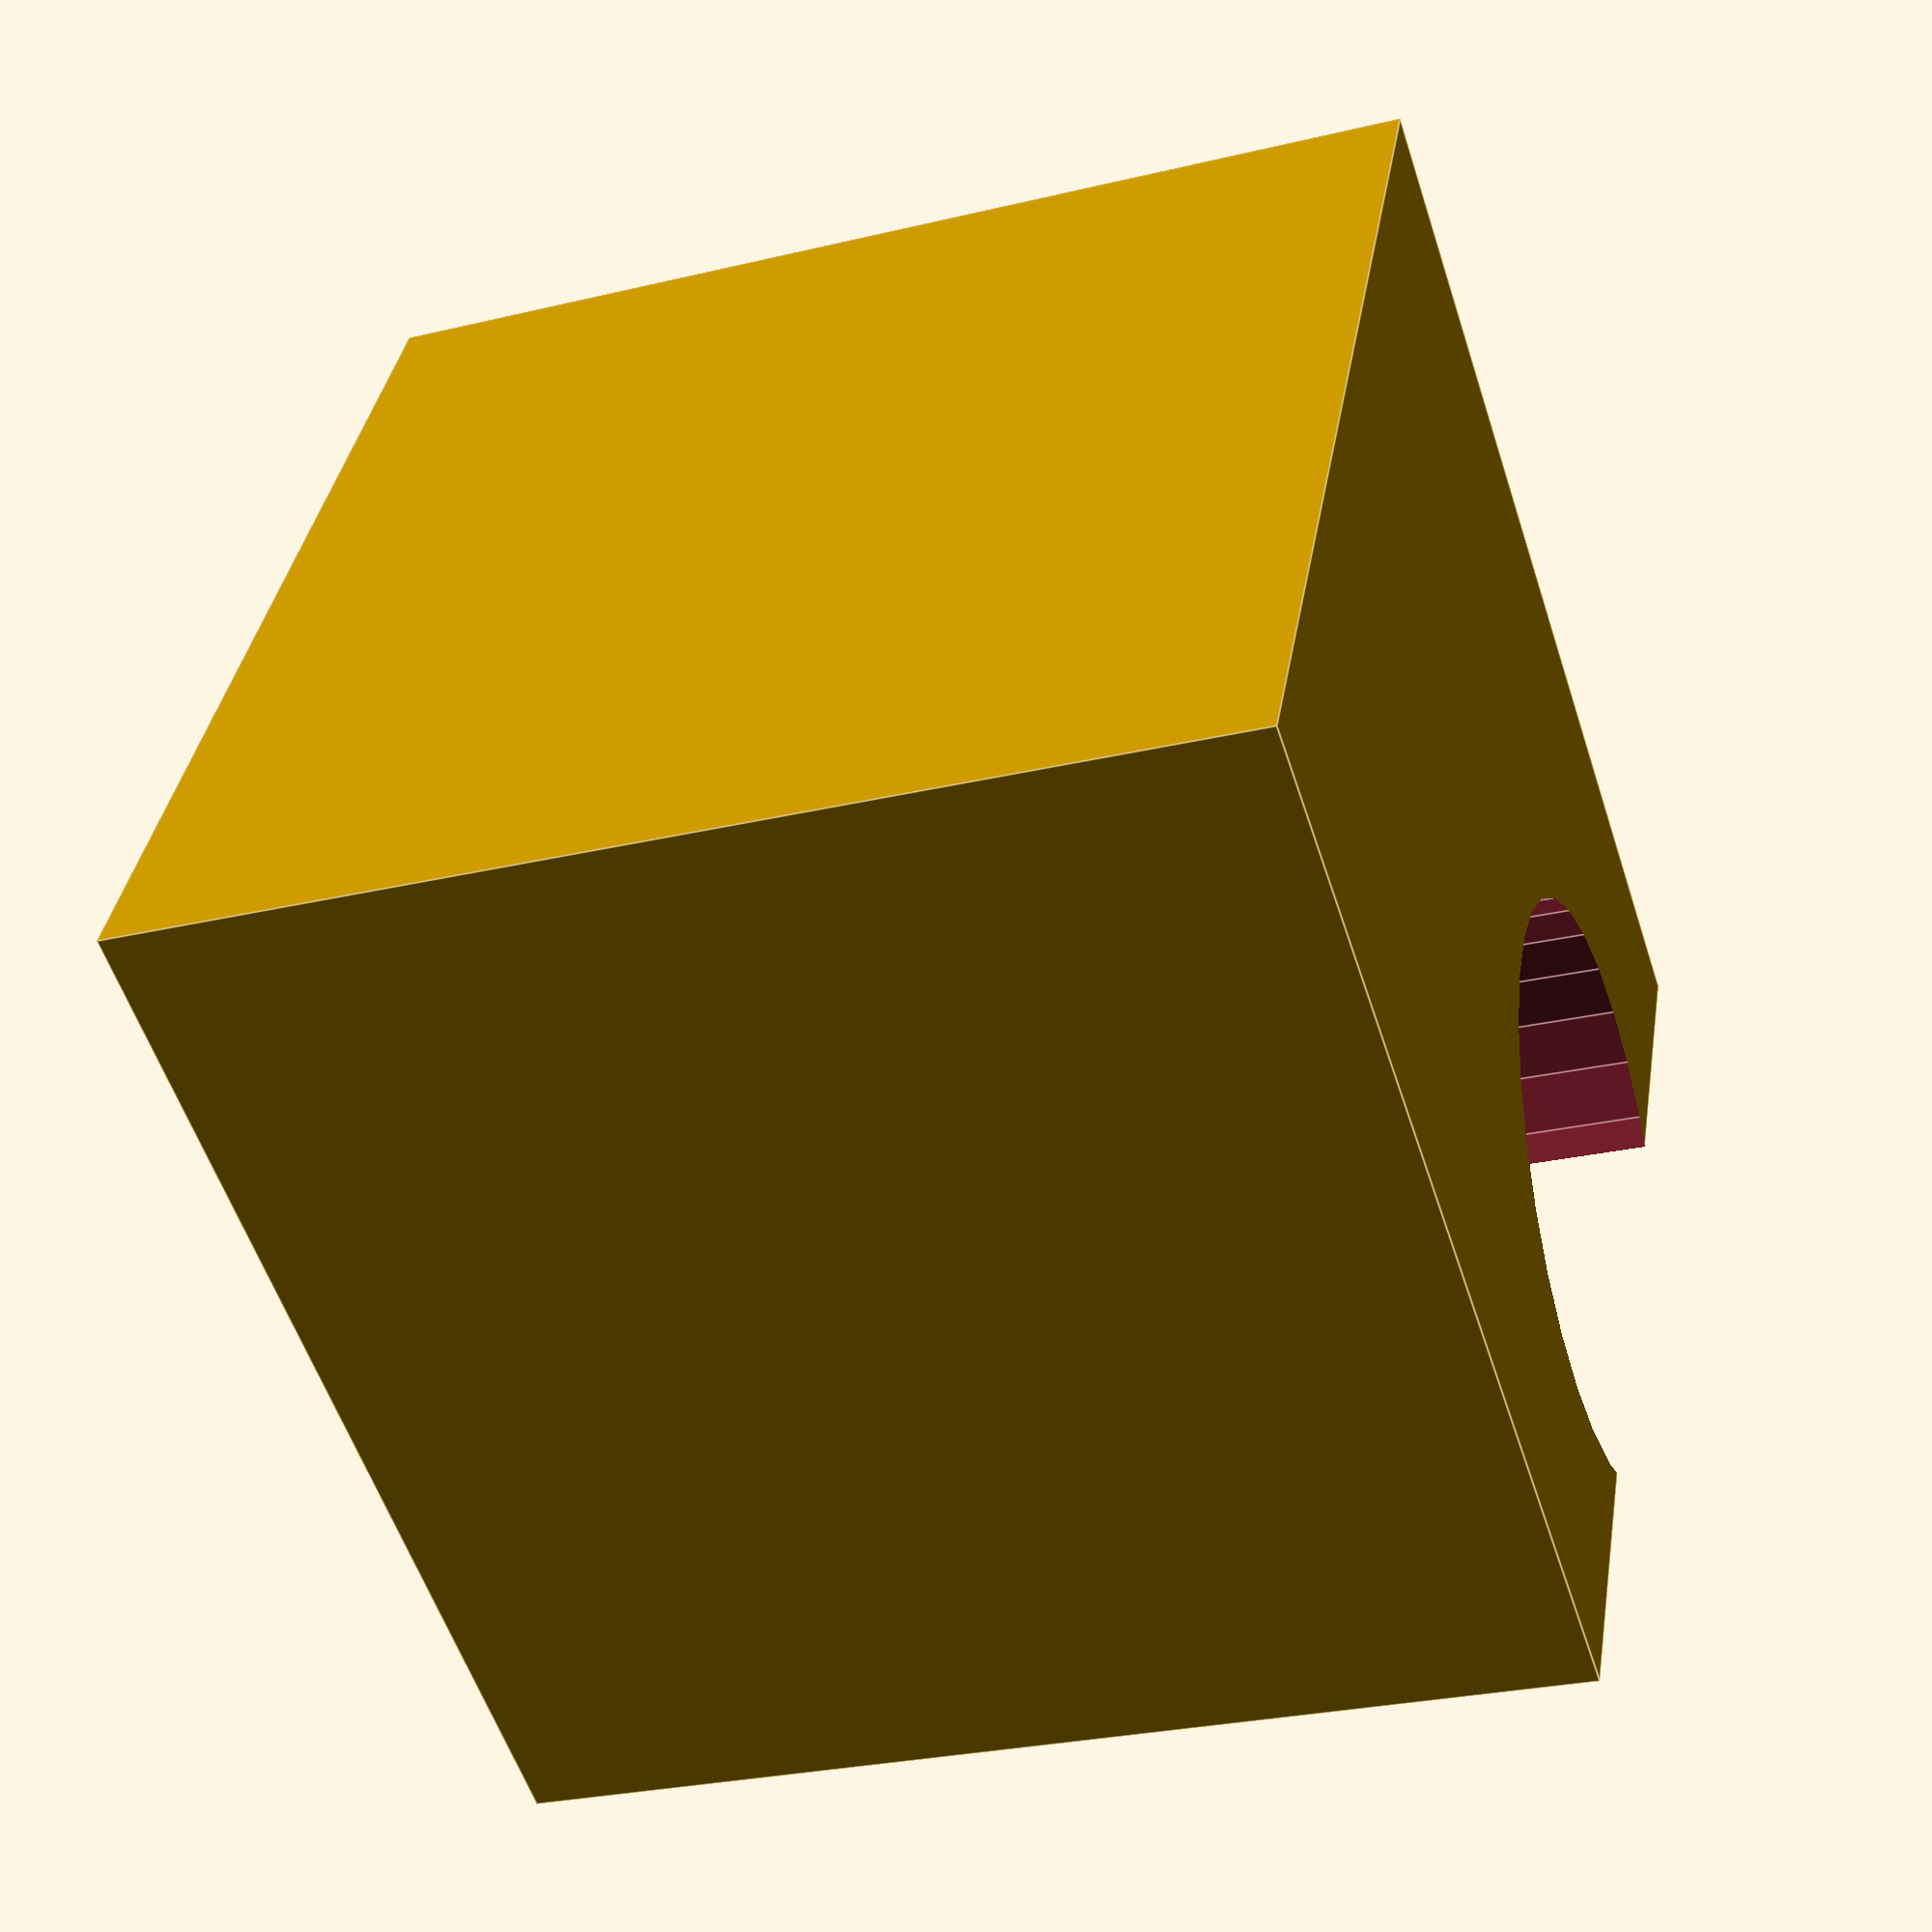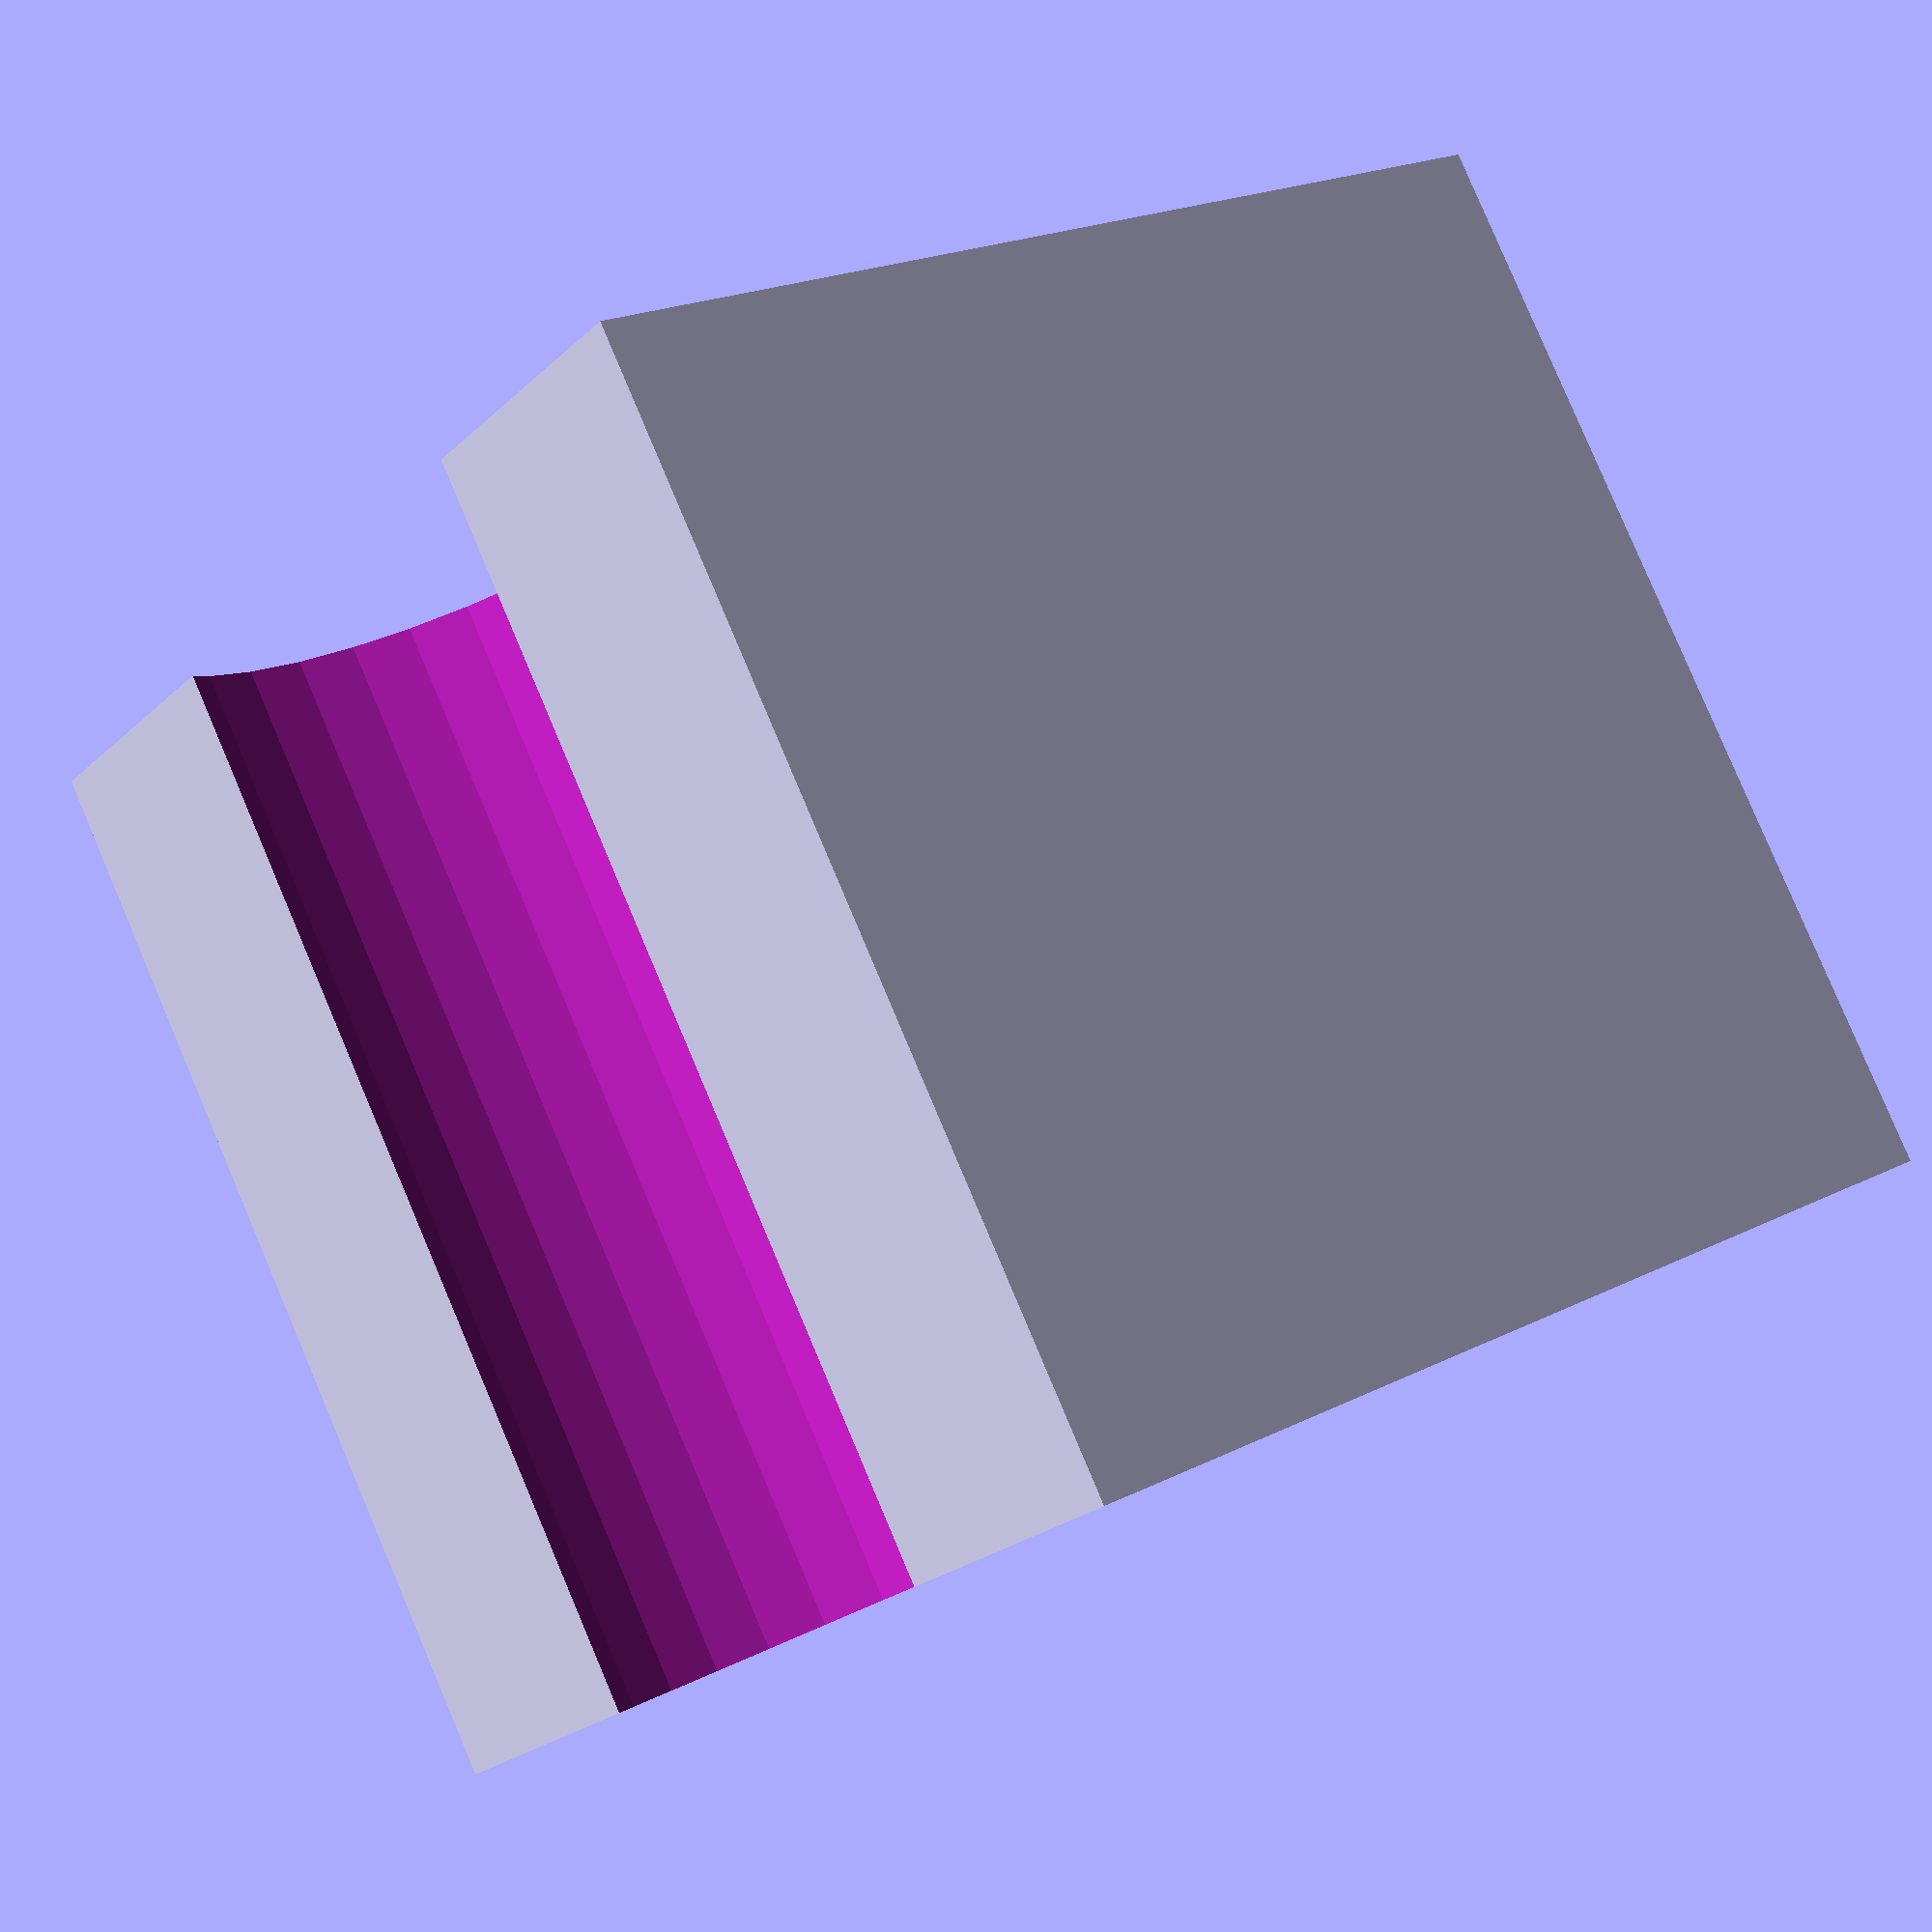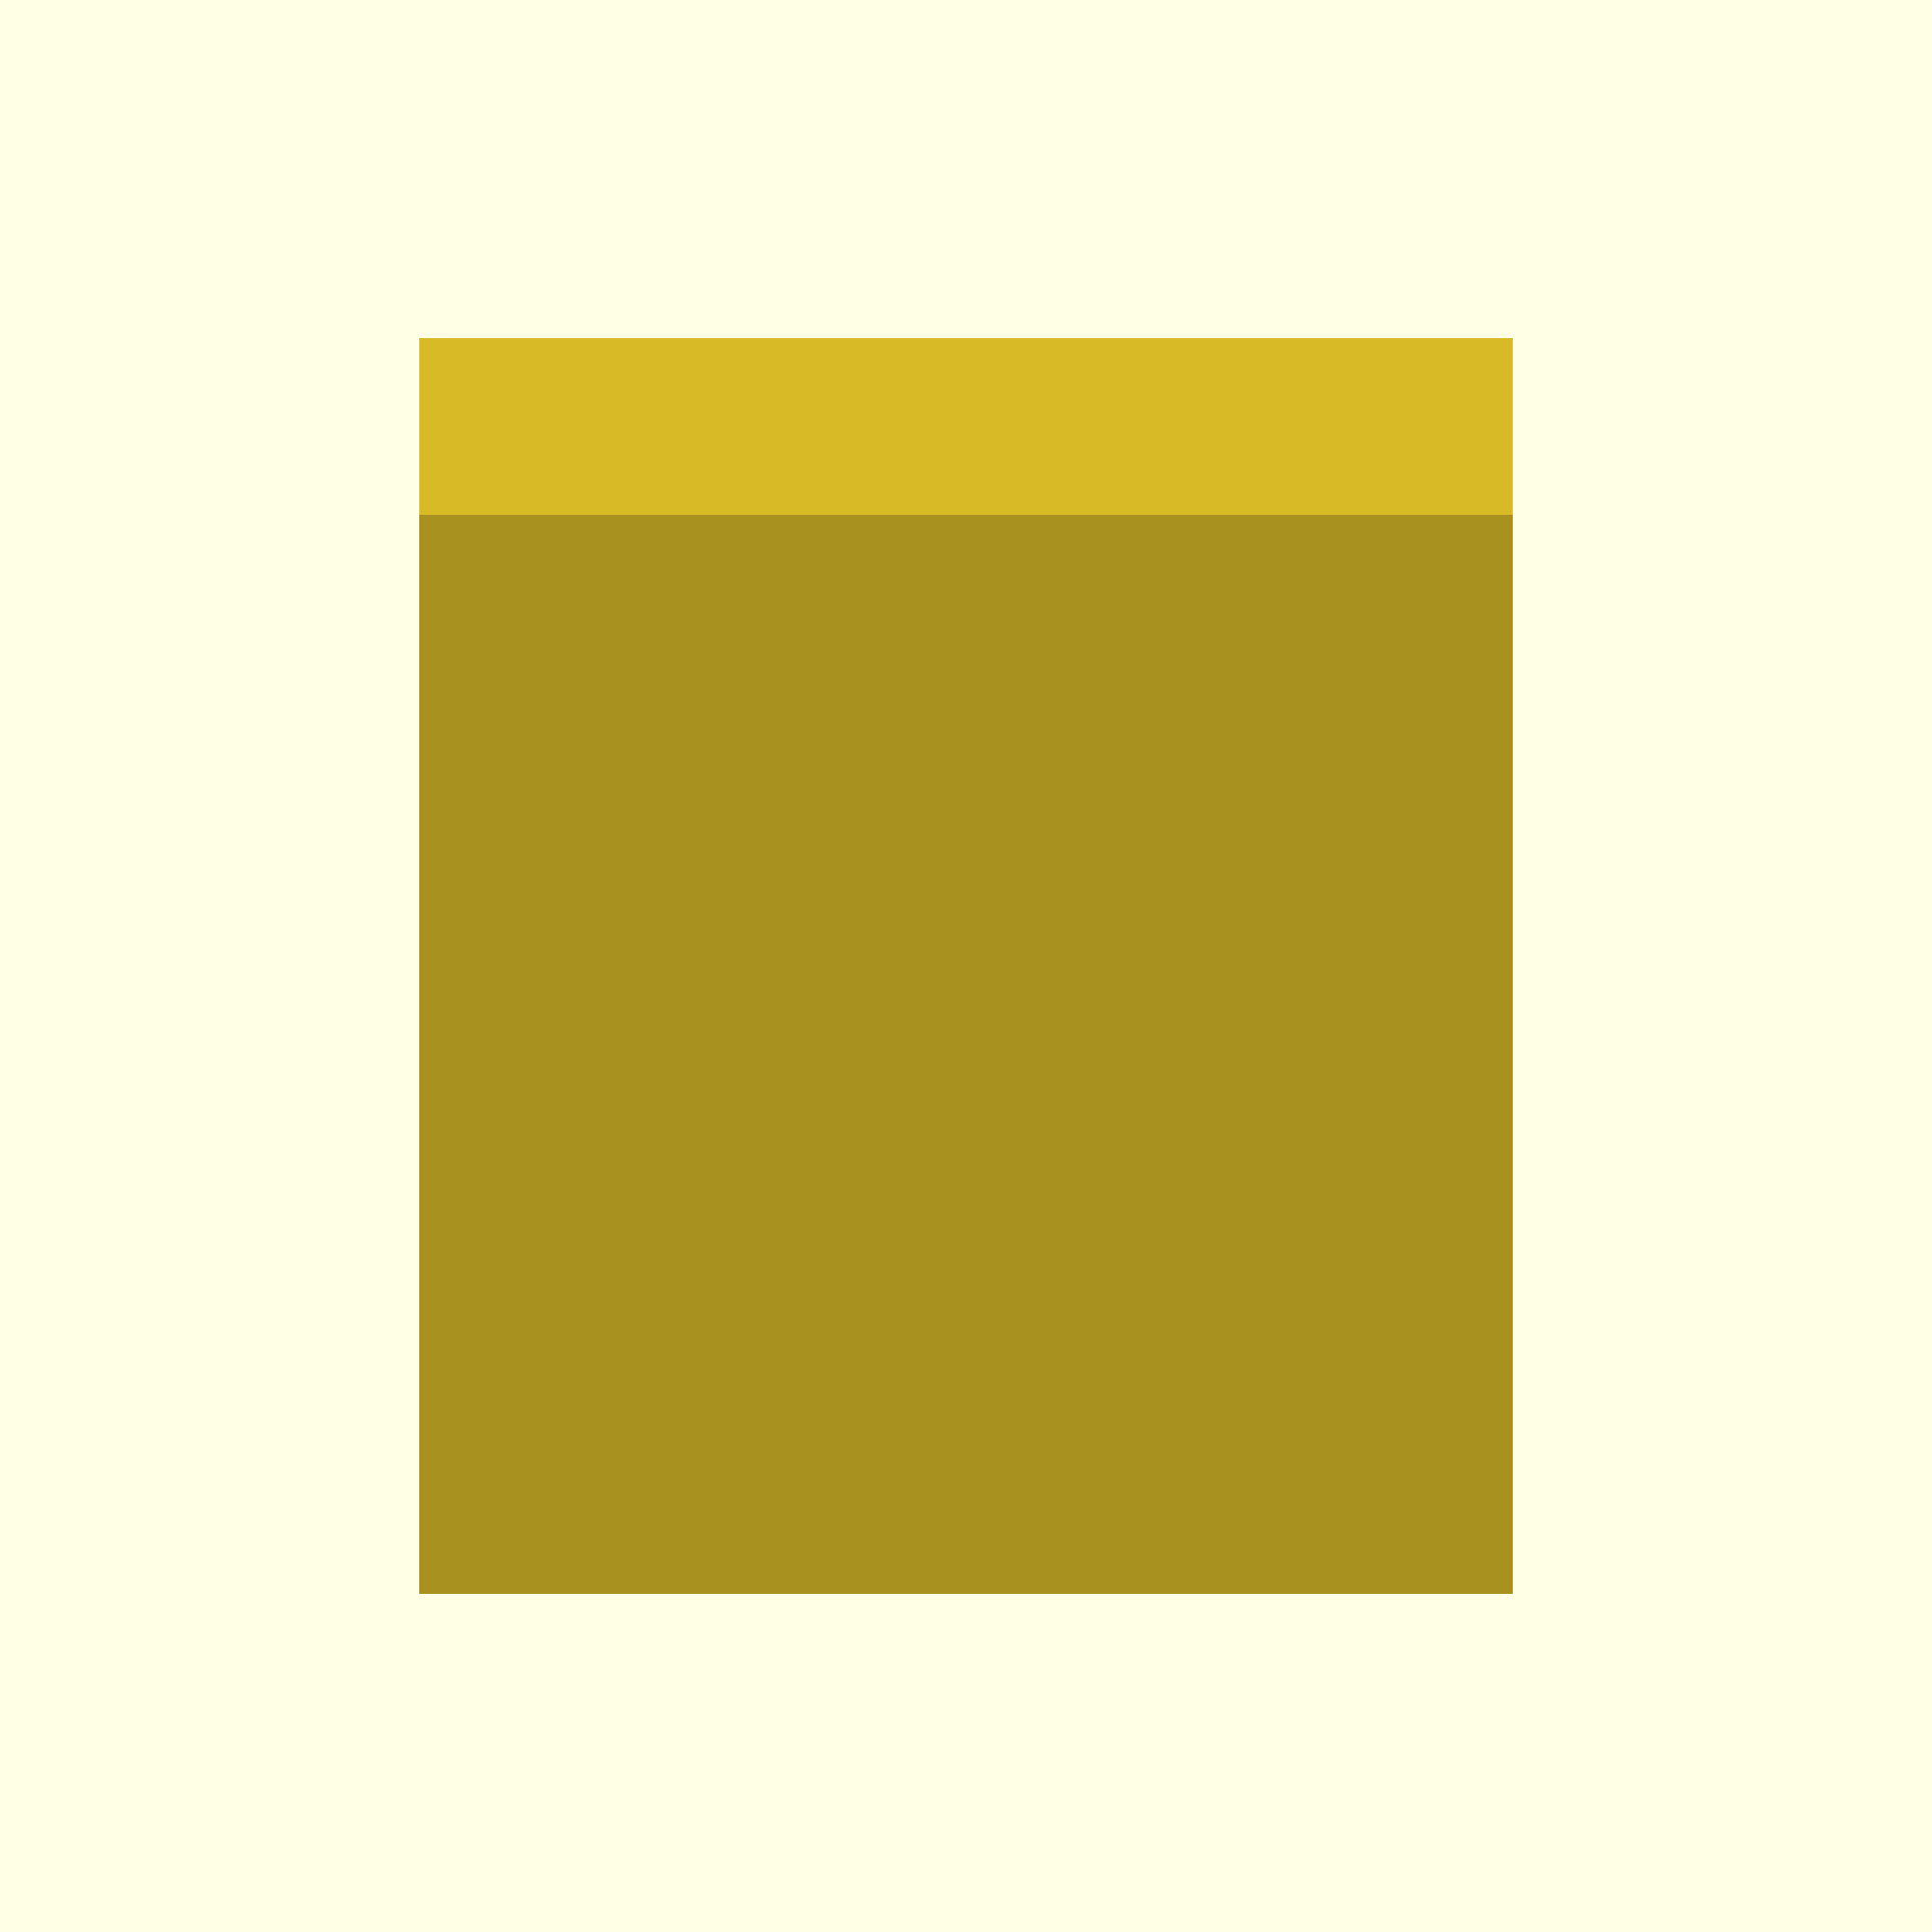
<openscad>
echo(version=version());


$fs=0.5;
difference() {
  cube([10,10,10]);
  translate([10/2, 5.5/4, -0.5]) {
    cylinder(d=5.5, h=11, center=false);
  }
}
</openscad>
<views>
elev=27.0 azim=62.3 roll=110.5 proj=p view=edges
elev=97.0 azim=307.0 roll=203.0 proj=p view=wireframe
elev=164.8 azim=264.1 roll=90.0 proj=o view=wireframe
</views>
